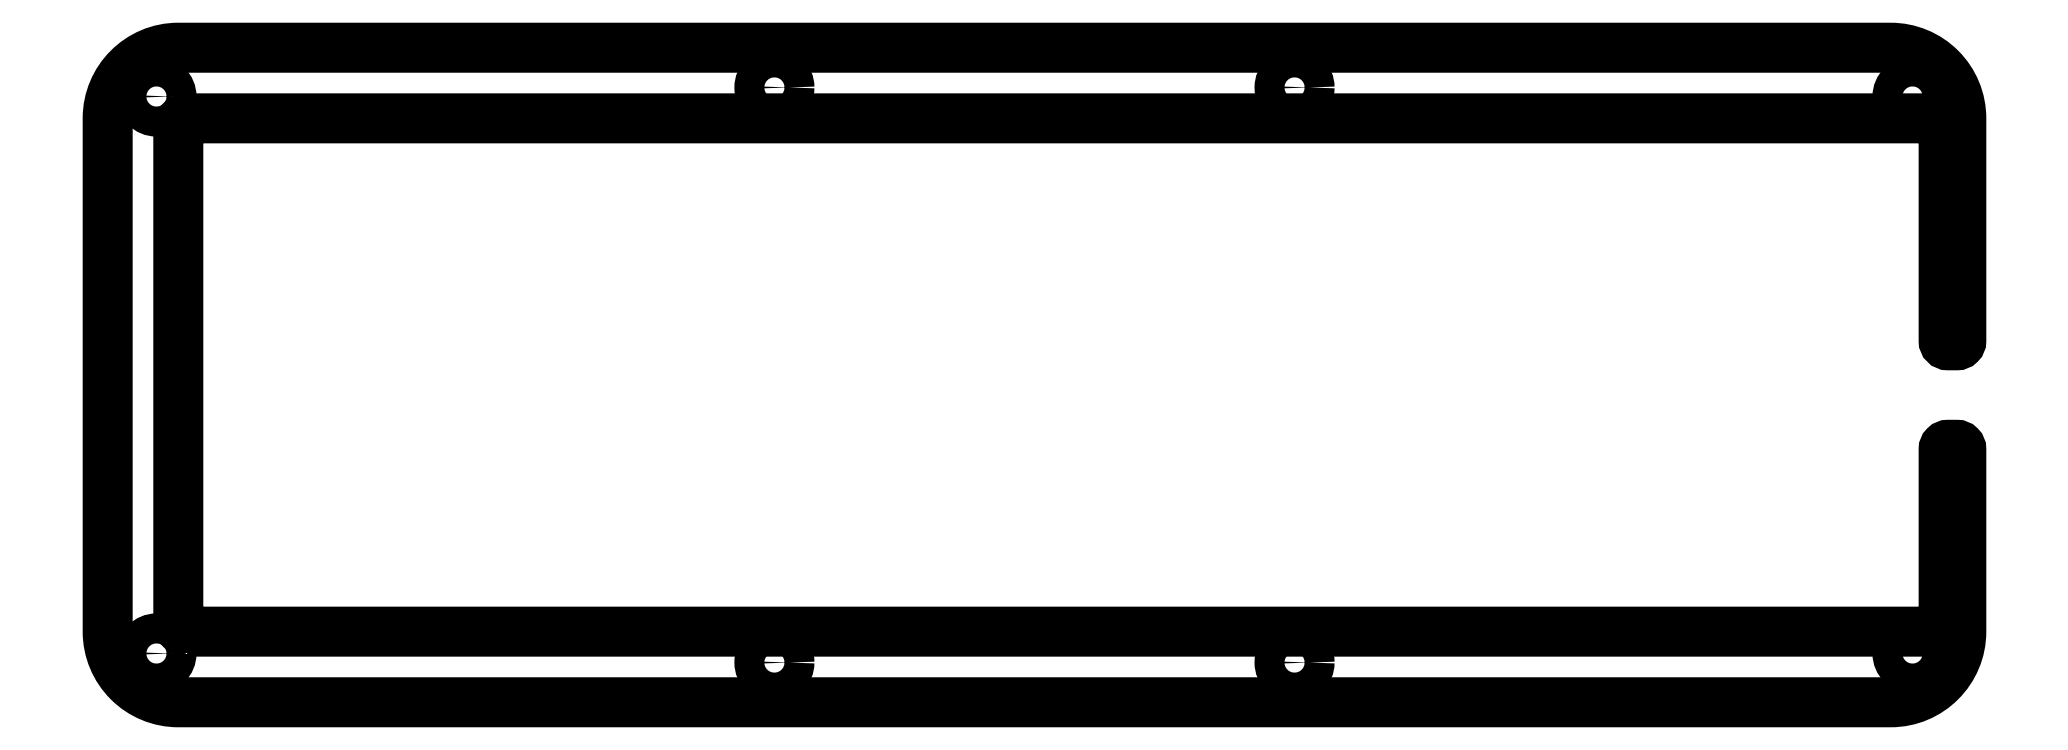
<metadata>
{"format":"dxf","ext":"dxf","renderer":"ezdxf+matplotlib","layout":"modelspace","background":"white","min_lineweight":24,"dpi":150}
</metadata>
<code>
0
SECTION
2
ENTITIES
0
LWPOLYLINE
8
0
90
24
70
1
43
0
10
10
20
-67.12
10
208
20
-67.12
42
0.4142
10
209
20
-66.12
10
209
20
-46.46
42
-0.4142
10
209.5
20
-45.96
10
210.5
20
-45.96
42
-0.4142
10
211
20
-46.46
10
211
20
-67.12
42
-0.4142
10
203
20
-75.12
10
9
20
-75.12
42
-0.4142
10
1
20
-67.12
10
1
20
-8.98
42
-0.4142
10
9
20
-0.98
10
203
20
-0.98
42
-0.4142
10
211
20
-8.98
10
211
20
-34.19
42
-0.4142
10
210.5
20
-34.69
10
209.5
20
-34.69
42
-0.4142
10
209
20
-34.19
10
209
20
-9.98
42
0.4142
10
208
20
-8.98
10
10
20
-8.98
42
0.4142
10
9
20
-9.98
10
9
20
-66.12
42
0.4142
0
CIRCLE
8
0
10
76.53
20
-70.62
30
0
40
1.7
210
0
220
0
230
1
0
CIRCLE
8
0
10
135.4
20
-70.62
30
0
40
1.7
210
0
220
0
230
1
0
CIRCLE
8
0
10
135.4
20
-5.48
30
0
40
1.7
210
0
220
0
230
1
0
CIRCLE
8
0
10
6.525
20
-69.6
30
0
40
1.7
210
0
220
0
230
1
0
CIRCLE
8
0
10
6.525
20
-6.505
30
0
40
1.7
210
0
220
0
230
1
0
CIRCLE
8
0
10
76.53
20
-5.48
30
0
40
1.7
210
0
220
0
230
1
0
CIRCLE
8
0
10
205.4
20
-69.6
30
0
40
1.7
210
0
220
0
230
1
0
CIRCLE
8
0
10
205.4
20
-6.505
30
0
40
1.7
210
0
220
0
230
1
0
ENDSEC
0
EOF

</code>
